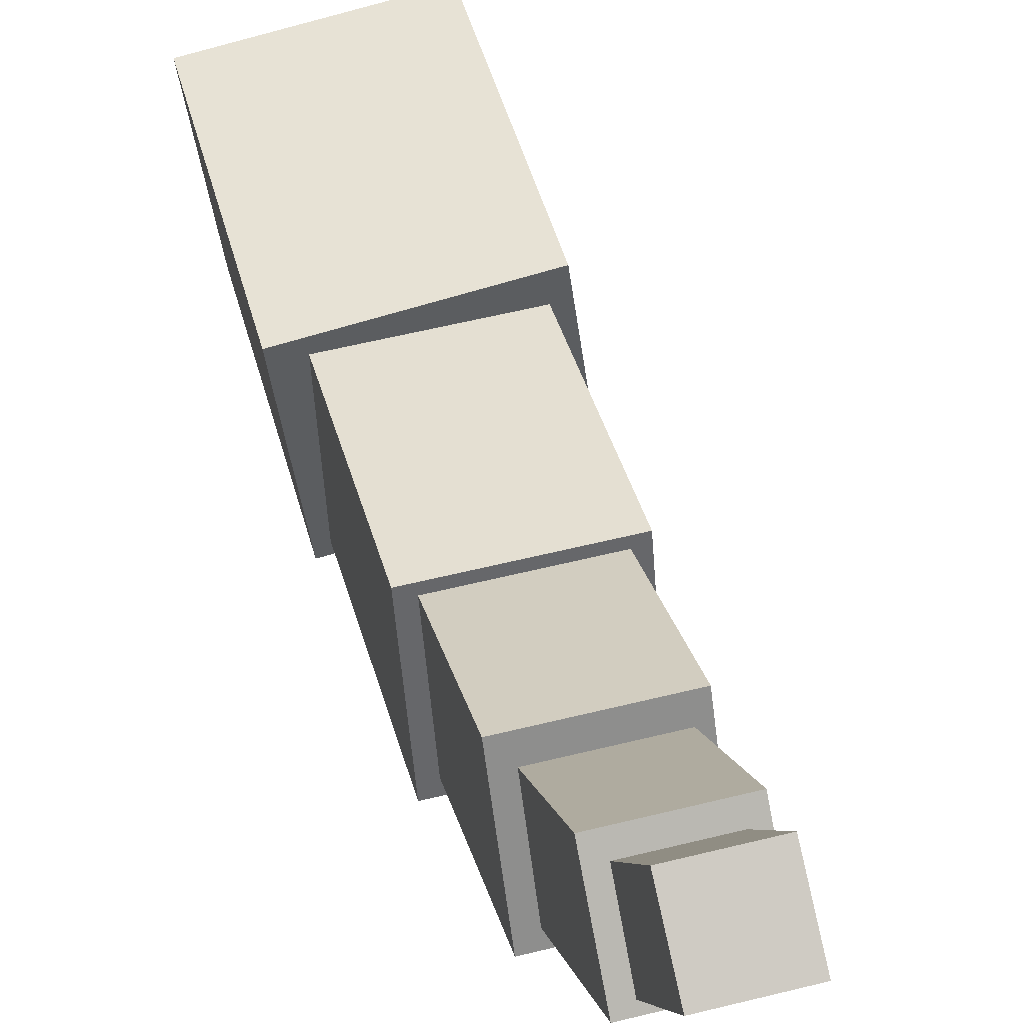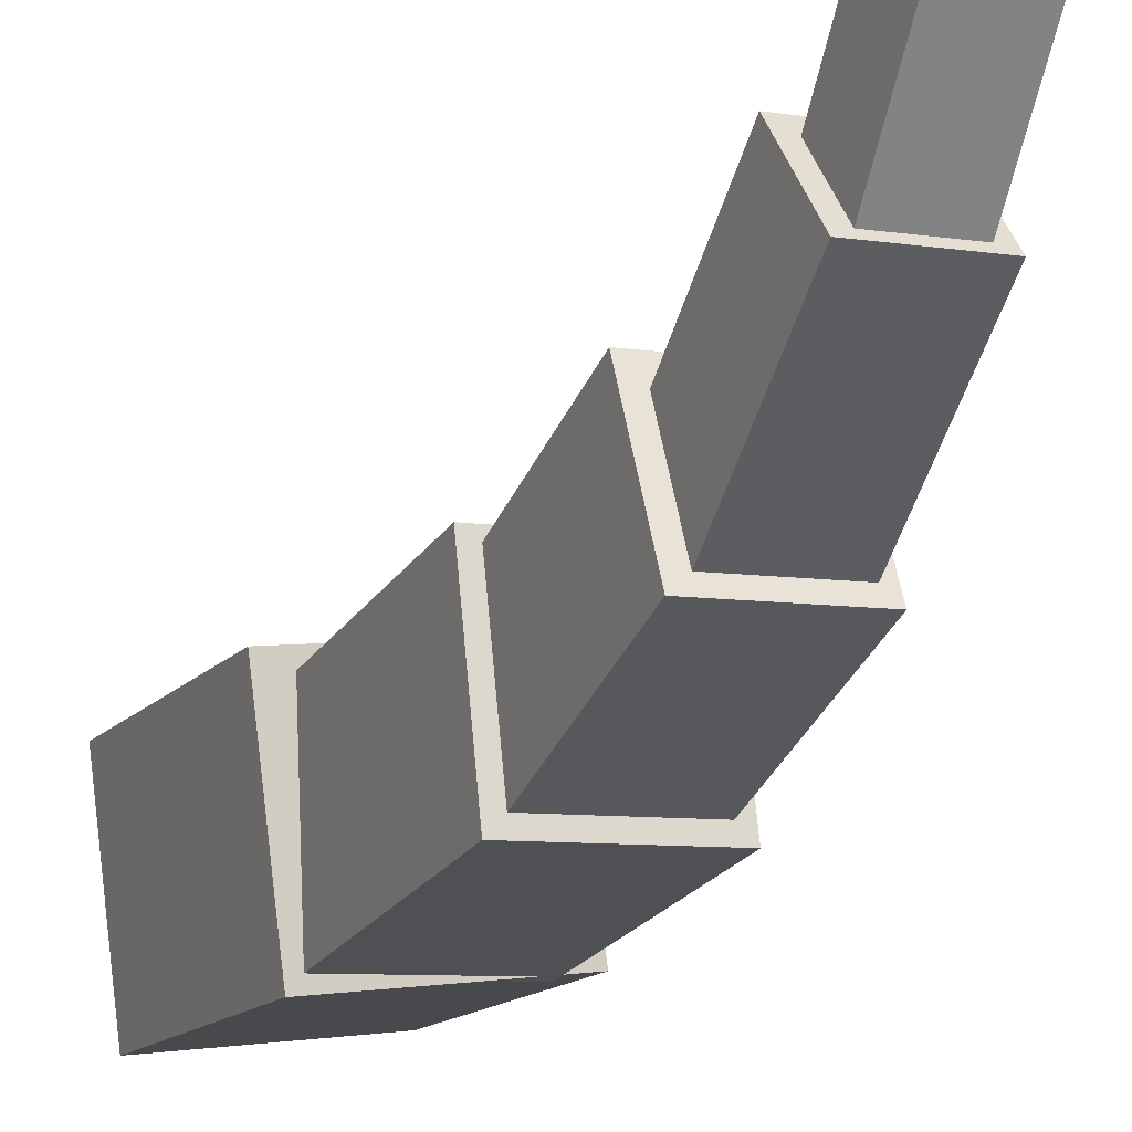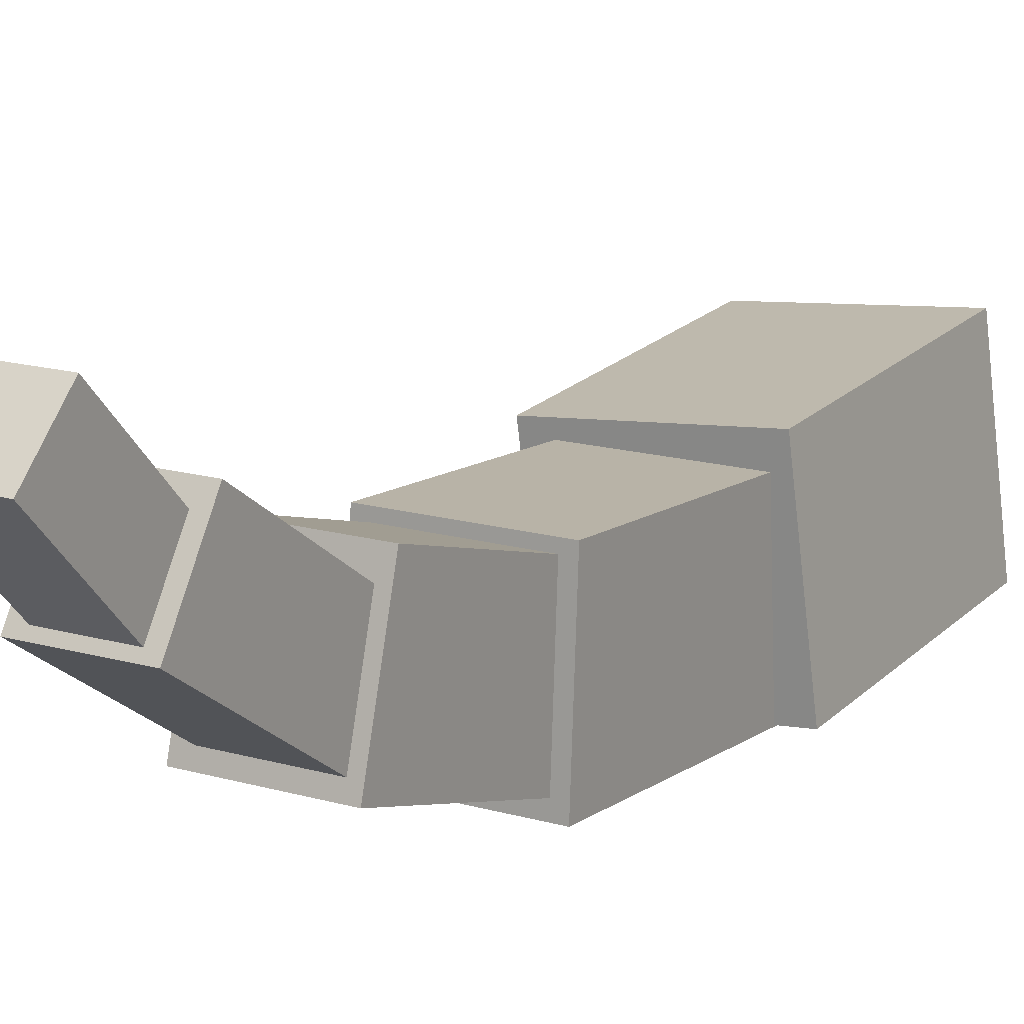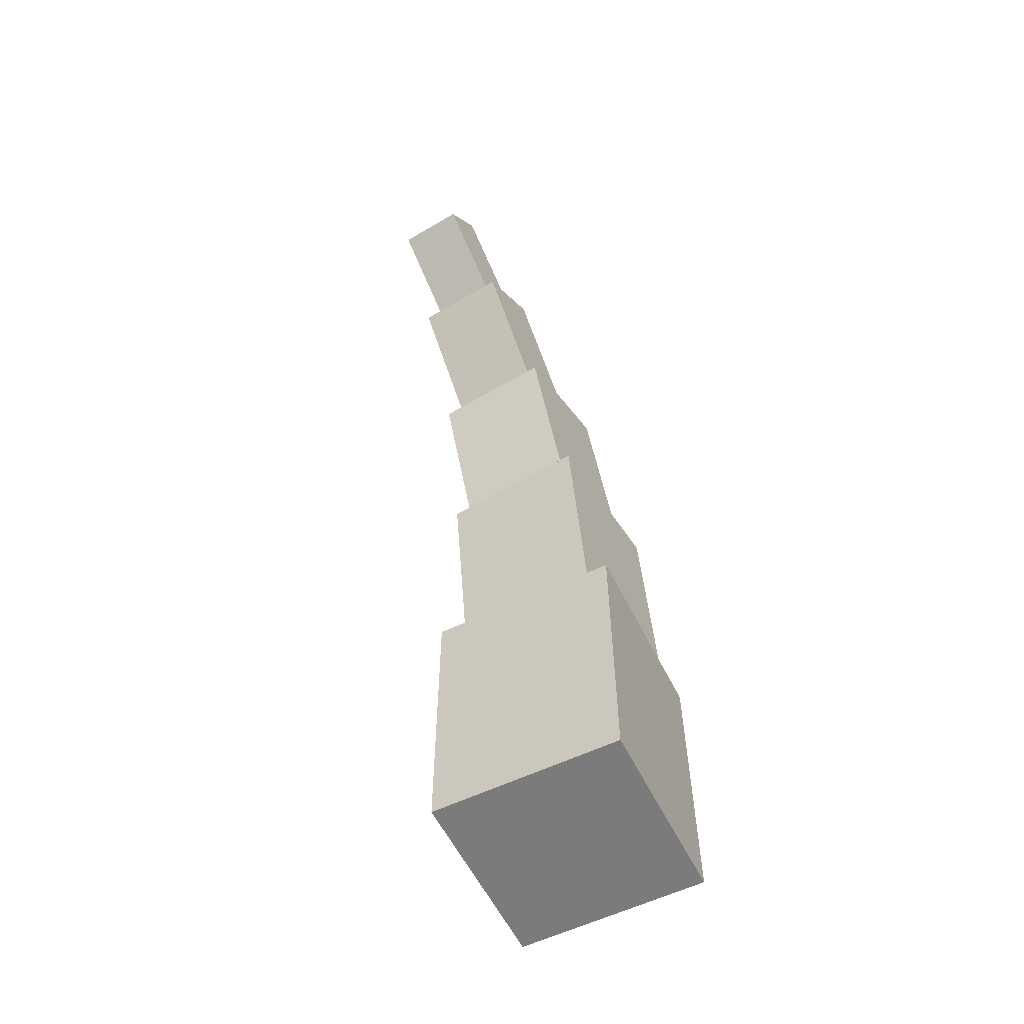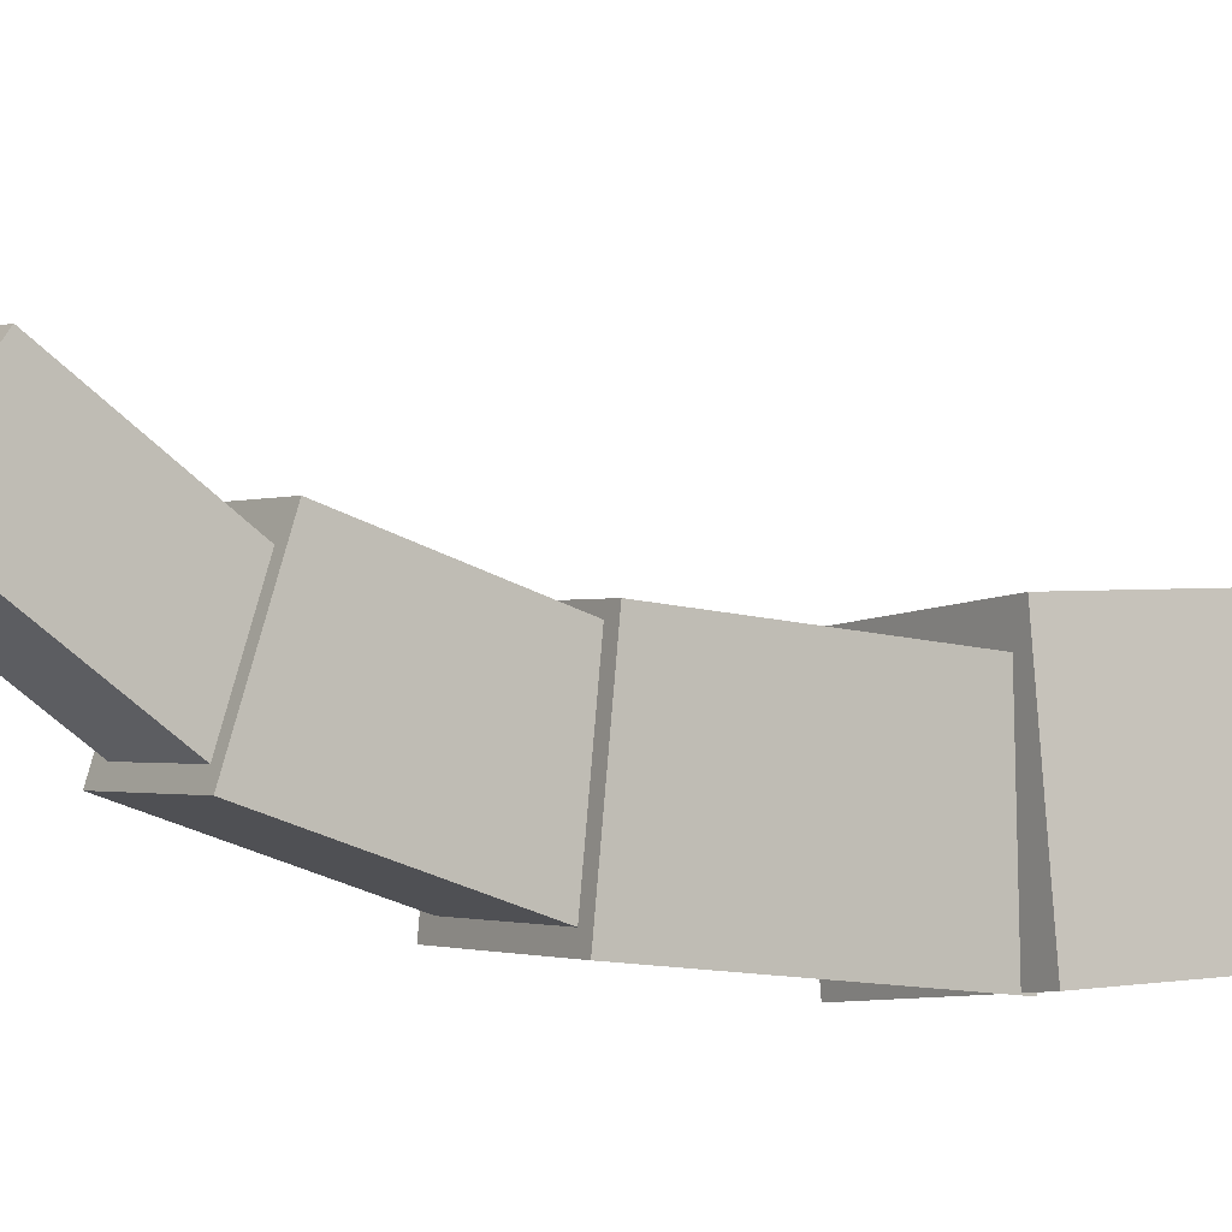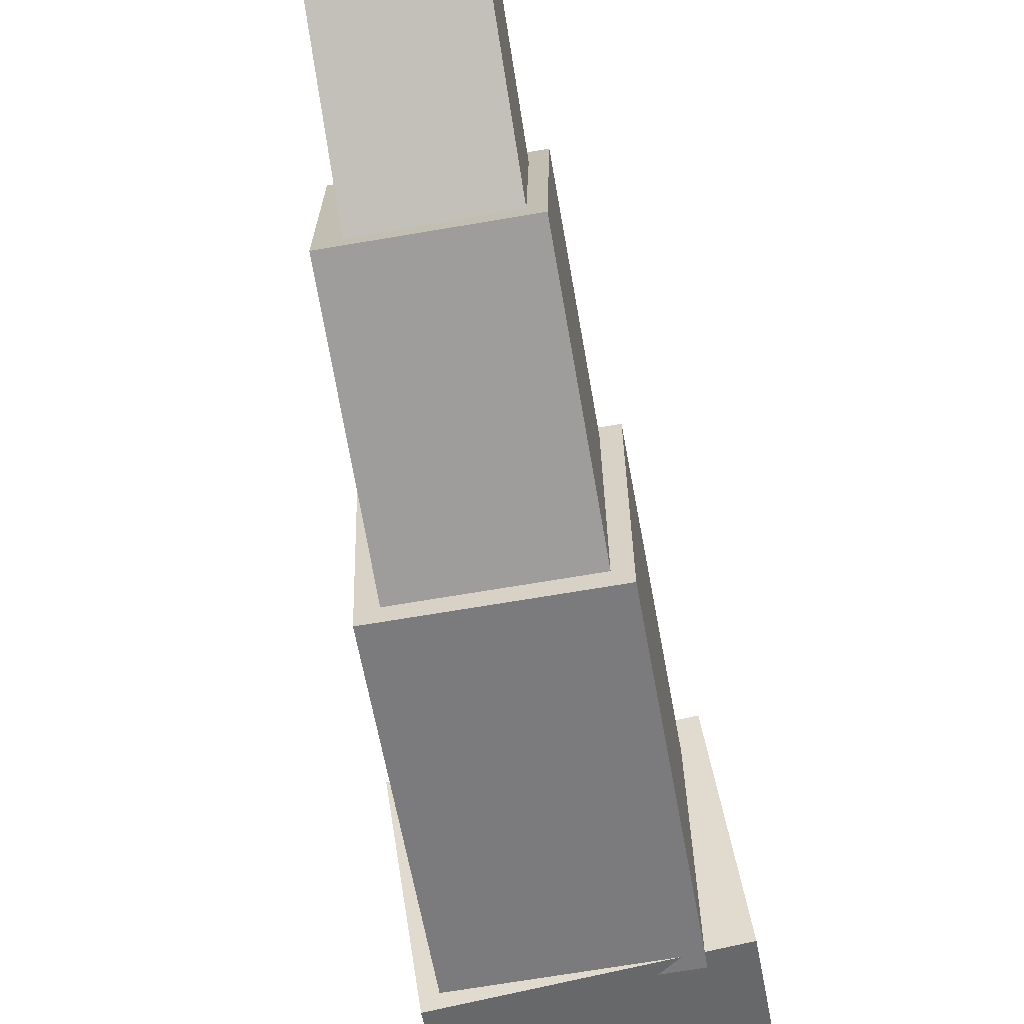
<metadata>
{"format":"obj","ext":"obj","renderer":"f3d","projection":"perspective","resolution":1024,"background":"white","views":[{"elev":45.9,"azim":165.5,"up":"+Z"},{"elev":-13.9,"azim":155.9,"up":"+Z"},{"elev":20.4,"azim":-148.8,"up":"+Z"},{"elev":-58.5,"azim":33.8,"up":"+Y"},{"elev":1.9,"azim":-124.0,"up":"+Z"},{"elev":-50.6,"azim":-170.4,"up":"+Z"}]}
</metadata>
<code>
o cube
v 0.7397 0.6396 0.684
v 0.684 0.6396 0.2603
v 0.7397 0 0.684
v 0.684 0 0.2603
v 0.2603 0.6396 0.316
v 0.316 0.6396 0.7397
v 0.2603 0 0.316
v 0.316 0 0.7397
f 4 7 5 2
f 3 4 2 1
f 8 3 1 6
f 7 8 6 5
f 6 1 2 5
f 7 4 3 8
o cube
v 0.6232 1.789 0.9977
v 0.6158 1.919 0.8284
v 0.6119 1.45 0.7378
v 0.6045 1.58 0.5685
v 0.4024 1.919 0.8377
v 0.4098 1.789 1.007
v 0.391 1.58 0.5778
v 0.3984 1.45 0.7471
f 12 15 13 10
f 11 12 10 9
f 16 11 9 14
f 15 16 14 13
f 14 9 10 13
f 15 12 11 16
o cube
v 0.5984 1.978 1.166
v 0.5941 2.095 1.068
v 0.5878 1.775 0.9238
v 0.5835 1.892 0.8258
v 0.4416 2.095 1.074
v 0.4459 1.978 1.172
v 0.4311 1.892 0.8324
v 0.4353 1.775 0.9305
f 20 23 21 18
f 19 20 18 17
f 24 19 17 22
f 23 24 22 21
f 22 17 18 21
f 23 20 19 24
o cube
v 0.6799 1.146 0.726
v 0.6641 1.194 0.3631
v 0.6766 0.5695 0.6501
v 0.6608 0.6173 0.2873
v 0.3286 1.194 0.3778
v 0.3445 1.146 0.7406
v 0.3253 0.6173 0.302
v 0.3412 0.5695 0.6648
f 28 31 29 26
f 27 28 26 25
f 32 27 25 30
f 31 32 30 29
f 30 25 26 29
f 31 28 27 32
o cube
v 0.6524 1.498 0.8329
v 0.6399 1.603 0.5464
v 0.6451 1.041 0.6666
v 0.6326 1.145 0.38
v 0.3654 1.603 0.5584
v 0.3779 1.498 0.8449
v 0.3581 1.145 0.392
v 0.3707 1.041 0.6785
f 36 39 37 34
f 35 36 34 33
f 40 35 33 38
f 39 40 38 37
f 38 33 34 37
f 39 36 35 40

</code>
